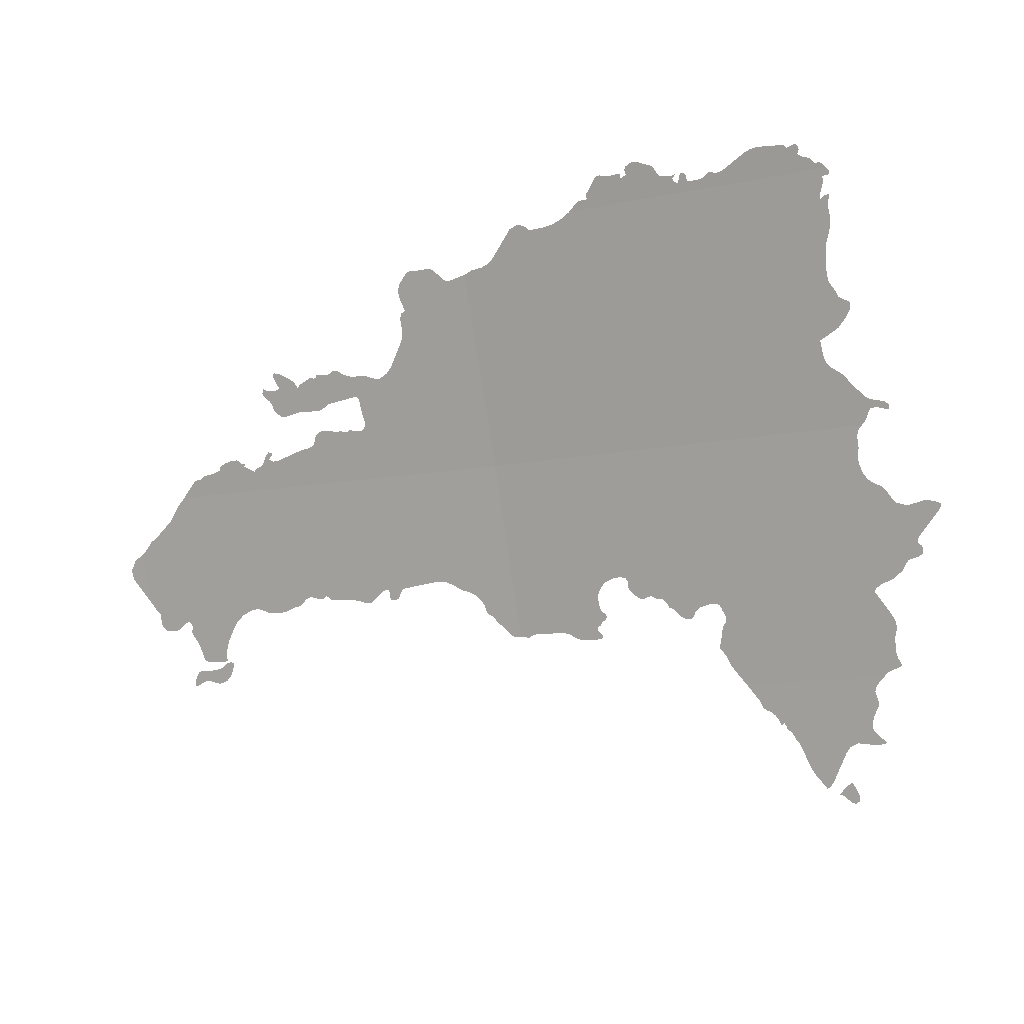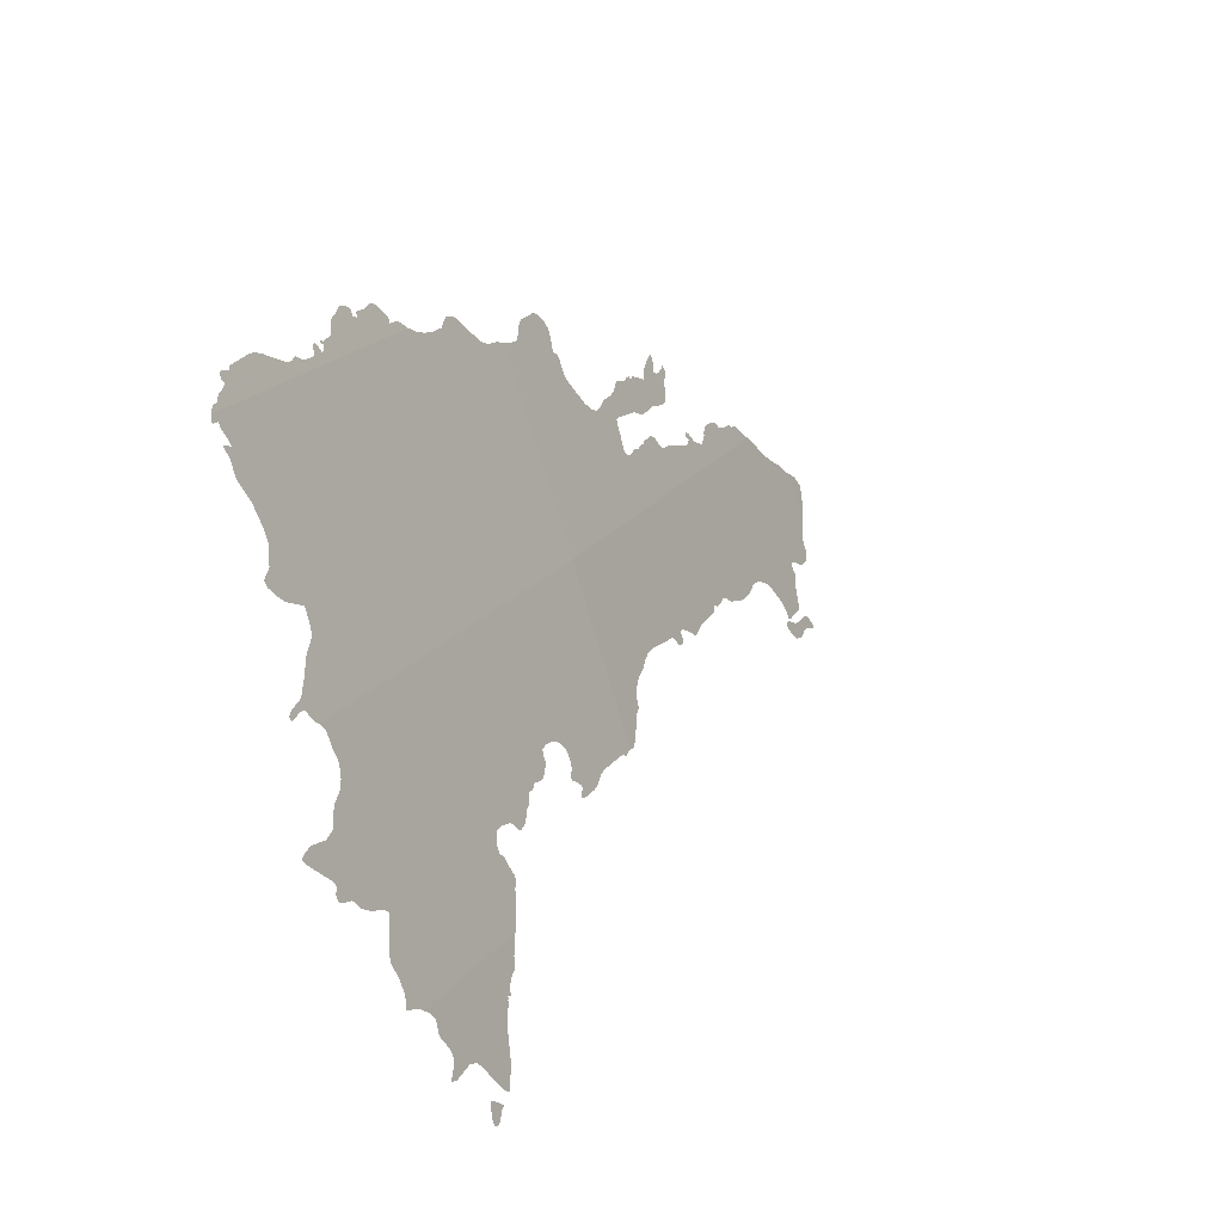
<metadata>
{"format":"obj","ext":"obj","renderer":"f3d","projection":"perspective","resolution":1024,"background":"white","views":[{"elev":-10.3,"azim":-132.1,"up":"+Y"},{"elev":21.5,"azim":-43.5,"up":"+Y"}]}
</metadata>
<code>
o 0_Dominican_Republic_sphere.001
v 1.512 1.508 4.521
v 1.511 1.507 4.521
v 1.509 1.508 4.521
v 1.509 1.51 4.521
v 1.509 1.512 4.52
v 1.51 1.514 4.519
v 1.511 1.513 4.519
v 1.513 1.512 4.519
v 1.515 1.51 4.519
v 1.514 1.51 4.519
f 2 1 4
f 9 8 10
f 8 7 5
f 10 8 5
f 7 6 5
f 5 4 10
f 4 3 2
f 10 4 1
o 1_Dominican_Republic_sphere.001
v 1.725 1.56 4.426
v 1.728 1.559 4.425
v 1.732 1.559 4.423
v 1.734 1.559 4.423
v 1.734 1.558 4.423
v 1.736 1.556 4.423
v 1.736 1.555 4.423
v 1.736 1.554 4.424
v 1.735 1.554 4.424
v 1.732 1.555 4.425
v 1.731 1.556 4.425
v 1.73 1.555 4.426
v 1.727 1.555 4.427
v 1.726 1.554 4.427
v 1.723 1.555 4.428
v 1.721 1.557 4.428
v 1.719 1.559 4.428
v 1.718 1.561 4.428
v 1.719 1.562 4.427
v 1.721 1.561 4.427
v 1.722 1.561 4.426
v 1.724 1.56 4.426
f 24 23 11
f 17 16 19
f 16 15 20
f 19 16 20
f 15 14 20
f 14 13 20
f 13 12 21
f 20 13 21
f 18 17 19
f 12 11 23
f 32 31 26
f 31 30 27
f 21 12 22
f 31 27 26
f 30 29 27
f 11 32 25
f 22 12 23
f 29 28 27
f 26 25 32
f 25 24 11
o 2_Dominican_Republic_sphere.001
v 1.602 1.62 4.451
v 1.493 1.545 4.514
v 1.536 1.545 4.5
v 1.472 1.694 4.468
v 1.554 1.694 4.44
v 1.721 1.62 4.406
v 1.744 1.602 4.404
v 1.746 1.585 4.409
v 1.609 1.564 4.468
v 1.481 1.62 4.492
v 1.464 1.595 4.507
v 1.465 1.593 4.507
v 1.595 1.68 4.431
v 1.607 1.564 4.469
v 1.606 1.564 4.469
v 1.605 1.564 4.469
v 1.603 1.565 4.47
v 1.593 1.565 4.473
v 1.591 1.564 4.474
v 1.588 1.562 4.476
v 1.587 1.562 4.477
v 1.581 1.562 4.478
v 1.58 1.562 4.479
v 1.58 1.563 4.478
v 1.58 1.564 4.478
v 1.581 1.564 4.478
v 1.581 1.565 4.477
v 1.581 1.565 4.477
v 1.58 1.566 4.477
v 1.58 1.566 4.477
v 1.579 1.567 4.477
v 1.577 1.568 4.477
v 1.577 1.569 4.477
v 1.577 1.57 4.477
v 1.577 1.57 4.477
v 1.578 1.57 4.476
v 1.578 1.571 4.476
v 1.578 1.573 4.476
v 1.578 1.574 4.475
v 1.578 1.576 4.475
v 1.577 1.577 4.474
v 1.575 1.579 4.474
v 1.574 1.58 4.474
v 1.572 1.58 4.475
v 1.571 1.581 4.475
v 1.569 1.581 4.476
v 1.567 1.58 4.477
v 1.567 1.579 4.477
v 1.567 1.577 4.478
v 1.567 1.577 4.478
v 1.565 1.574 4.48
v 1.564 1.574 4.48
v 1.564 1.574 4.48
v 1.563 1.574 4.481
v 1.561 1.574 4.481
v 1.56 1.574 4.481
v 1.56 1.574 4.481
v 1.559 1.573 4.482
v 1.558 1.573 4.482
v 1.557 1.573 4.483
v 1.556 1.572 4.483
v 1.555 1.571 4.484
v 1.555 1.57 4.484
v 1.554 1.57 4.485
v 1.552 1.567 4.487
v 1.551 1.566 4.487
v 1.549 1.566 4.488
v 1.548 1.567 4.488
v 1.548 1.567 4.488
v 1.547 1.568 4.488
v 1.547 1.569 4.488
v 1.546 1.569 4.488
v 1.545 1.57 4.488
v 1.541 1.57 4.489
v 1.54 1.571 4.49
v 1.539 1.57 4.49
v 1.538 1.569 4.491
v 1.538 1.568 4.491
v 1.538 1.567 4.492
v 1.537 1.566 4.492
v 1.538 1.565 4.492
v 1.538 1.564 4.492
v 1.539 1.564 4.492
v 1.539 1.563 4.492
v 1.541 1.558 4.493
v 1.542 1.558 4.493
v 1.542 1.557 4.494
v 1.541 1.554 4.495
v 1.54 1.551 4.496
v 1.491 1.547 4.515
v 1.487 1.548 4.516
v 1.487 1.551 4.514
v 1.487 1.552 4.514
v 1.487 1.555 4.513
v 1.487 1.556 4.513
v 1.487 1.557 4.513
v 1.485 1.559 4.512
v 1.485 1.56 4.512
v 1.485 1.562 4.511
v 1.486 1.563 4.511
v 1.489 1.569 4.507
v 1.489 1.571 4.507
v 1.488 1.572 4.507
v 1.487 1.573 4.507
v 1.483 1.574 4.508
v 1.48 1.576 4.508
v 1.479 1.577 4.508
v 1.478 1.579 4.508
v 1.477 1.579 4.508
v 1.474 1.58 4.509
v 1.473 1.581 4.509
v 1.472 1.582 4.509
v 1.472 1.583 4.508
v 1.473 1.583 4.508
v 1.473 1.584 4.508
v 1.473 1.585 4.507
v 1.472 1.586 4.507
v 1.468 1.596 4.505
v 1.474 1.595 4.503
v 1.476 1.596 4.502
v 1.477 1.597 4.501
v 1.479 1.6 4.5
v 1.48 1.601 4.499
v 1.48 1.602 4.499
v 1.482 1.603 4.498
v 1.483 1.604 4.497
v 1.484 1.605 4.496
v 1.484 1.607 4.496
v 1.485 1.608 4.495
v 1.485 1.61 4.494
v 1.484 1.613 4.494
v 1.483 1.617 4.493
v 1.483 1.618 4.492
v 1.482 1.619 4.492
v 1.464 1.595 4.507
v 1.725 1.616 4.406
v 1.728 1.612 4.406
v 1.733 1.609 4.405
v 1.737 1.606 4.405
v 1.738 1.606 4.404
v 1.739 1.606 4.404
v 1.743 1.602 4.404
v 1.744 1.582 4.411
v 1.744 1.581 4.411
v 1.743 1.581 4.412
v 1.743 1.58 4.412
v 1.743 1.577 4.413
v 1.743 1.576 4.413
v 1.743 1.575 4.414
v 1.741 1.574 4.414
v 1.74 1.574 4.415
v 1.738 1.574 4.416
v 1.737 1.574 4.416
v 1.733 1.576 4.417
v 1.732 1.577 4.417
v 1.731 1.576 4.418
v 1.731 1.574 4.418
v 1.732 1.573 4.418
v 1.731 1.571 4.419
v 1.731 1.57 4.42
v 1.73 1.568 4.421
v 1.73 1.564 4.423
v 1.729 1.563 4.423
v 1.729 1.562 4.423
v 1.722 1.562 4.426
v 1.721 1.562 4.426
v 1.72 1.565 4.426
v 1.718 1.569 4.425
v 1.715 1.573 4.425
v 1.712 1.576 4.425
v 1.709 1.578 4.425
v 1.706 1.579 4.426
v 1.703 1.579 4.427
v 1.699 1.578 4.429
v 1.694 1.578 4.431
v 1.692 1.578 4.432
v 1.689 1.579 4.433
v 1.687 1.579 4.433
v 1.686 1.58 4.434
v 1.683 1.582 4.434
v 1.681 1.582 4.434
v 1.68 1.582 4.435
v 1.678 1.581 4.436
v 1.677 1.581 4.436
v 1.675 1.582 4.437
v 1.674 1.581 4.438
v 1.664 1.58 4.442
v 1.661 1.579 4.443
v 1.659 1.579 4.444
v 1.655 1.582 4.444
v 1.653 1.583 4.445
v 1.652 1.583 4.445
v 1.651 1.582 4.446
v 1.652 1.581 4.446
v 1.652 1.58 4.446
v 1.652 1.579 4.446
v 1.651 1.579 4.447
v 1.65 1.579 4.447
v 1.649 1.579 4.448
v 1.647 1.582 4.447
v 1.646 1.582 4.447
v 1.646 1.583 4.448
v 1.633 1.584 4.452
v 1.631 1.584 4.453
v 1.63 1.584 4.453
v 1.627 1.582 4.455
v 1.626 1.581 4.456
v 1.625 1.581 4.456
v 1.623 1.58 4.457
v 1.622 1.58 4.458
v 1.621 1.579 4.458
v 1.62 1.577 4.459
v 1.619 1.575 4.46
v 1.618 1.573 4.461
v 1.618 1.572 4.462
v 1.616 1.571 4.463
v 1.616 1.571 4.463
v 1.616 1.57 4.463
v 1.613 1.567 4.465
v 1.612 1.565 4.467
v 1.611 1.564 4.467
v 1.558 1.692 4.439
v 1.561 1.691 4.438
v 1.564 1.69 4.437
v 1.569 1.69 4.436
v 1.57 1.691 4.435
v 1.571 1.692 4.435
v 1.572 1.692 4.434
v 1.572 1.693 4.434
v 1.576 1.692 4.433
v 1.581 1.687 4.433
v 1.584 1.684 4.433
v 1.586 1.683 4.433
v 1.587 1.682 4.433
v 1.589 1.681 4.432
v 1.592 1.681 4.431
v 1.48 1.62 4.492
v 1.479 1.621 4.492
v 1.478 1.624 4.492
v 1.477 1.624 4.492
v 1.475 1.624 4.493
v 1.473 1.624 4.493
v 1.472 1.623 4.494
v 1.472 1.625 4.494
v 1.473 1.626 4.493
v 1.477 1.627 4.491
v 1.478 1.627 4.491
v 1.481 1.631 4.488
v 1.483 1.634 4.486
v 1.484 1.636 4.485
v 1.486 1.637 4.484
v 1.487 1.639 4.483
v 1.487 1.64 4.483
v 1.487 1.645 4.481
v 1.486 1.646 4.481
v 1.481 1.648 4.482
v 1.478 1.651 4.482
v 1.476 1.653 4.482
v 1.475 1.655 4.481
v 1.476 1.655 4.481
v 1.478 1.656 4.48
v 1.478 1.657 4.479
v 1.479 1.66 4.478
v 1.479 1.66 4.478
v 1.48 1.662 4.477
v 1.48 1.666 4.476
v 1.478 1.672 4.474
v 1.475 1.677 4.473
v 1.475 1.679 4.472
v 1.475 1.681 4.472
v 1.475 1.683 4.471
v 1.474 1.684 4.471
v 1.473 1.686 4.47
v 1.475 1.686 4.47
v 1.476 1.685 4.47
v 1.476 1.687 4.469
v 1.474 1.69 4.469
v 1.474 1.691 4.468
v 1.474 1.691 4.468
v 1.472 1.692 4.469
v 1.472 1.692 4.469
v 1.747 1.599 4.403
v 1.75 1.596 4.403
v 1.75 1.593 4.404
v 1.533 1.54 4.502
v 1.533 1.538 4.503
v 1.533 1.537 4.504
v 1.532 1.537 4.504
v 1.53 1.536 4.505
v 1.53 1.535 4.505
v 1.529 1.534 4.506
v 1.528 1.533 4.506
v 1.528 1.532 4.507
v 1.528 1.532 4.507
v 1.527 1.533 4.507
v 1.527 1.532 4.507
v 1.526 1.532 4.508
v 1.527 1.531 4.508
v 1.526 1.53 4.508
v 1.526 1.53 4.508
v 1.525 1.53 4.508
v 1.525 1.528 4.509
v 1.525 1.527 4.51
v 1.524 1.526 4.51
v 1.522 1.518 4.514
v 1.521 1.516 4.514
v 1.518 1.512 4.517
v 1.518 1.512 4.517
v 1.517 1.513 4.517
v 1.516 1.514 4.517
v 1.51 1.523 4.516
v 1.508 1.524 4.516
v 1.505 1.525 4.517
v 1.499 1.525 4.519
v 1.496 1.525 4.52
v 1.497 1.526 4.519
v 1.499 1.529 4.518
v 1.5 1.53 4.517
v 1.5 1.531 4.517
v 1.499 1.533 4.517
v 1.498 1.535 4.516
v 1.497 1.536 4.516
v 1.496 1.538 4.516
v 1.497 1.541 4.515
v 1.496 1.542 4.514
v 1.494 1.544 4.514
v 1.601 1.679 4.429
v 1.602 1.679 4.429
v 1.602 1.679 4.428
v 1.603 1.68 4.428
v 1.606 1.683 4.426
v 1.607 1.684 4.425
v 1.611 1.684 4.423
v 1.613 1.684 4.423
v 1.614 1.684 4.422
v 1.615 1.683 4.422
v 1.618 1.68 4.422
v 1.619 1.678 4.422
v 1.62 1.676 4.423
v 1.619 1.672 4.425
v 1.621 1.671 4.425
v 1.621 1.67 4.425
v 1.622 1.666 4.426
v 1.622 1.664 4.427
v 1.623 1.663 4.427
v 1.629 1.655 4.427
v 1.632 1.653 4.427
v 1.635 1.651 4.427
v 1.636 1.652 4.426
v 1.639 1.653 4.424
v 1.641 1.653 4.424
v 1.644 1.653 4.422
v 1.645 1.654 4.422
v 1.647 1.654 4.421
v 1.649 1.656 4.42
v 1.65 1.656 4.419
v 1.651 1.656 4.419
v 1.652 1.655 4.419
v 1.654 1.655 4.418
v 1.655 1.655 4.417
v 1.656 1.655 4.417
v 1.657 1.655 4.417
v 1.658 1.654 4.417
v 1.658 1.654 4.417
v 1.659 1.655 4.416
v 1.664 1.653 4.415
v 1.665 1.652 4.415
v 1.666 1.654 4.414
v 1.667 1.655 4.413
v 1.67 1.657 4.411
v 1.673 1.658 4.41
v 1.673 1.657 4.41
v 1.673 1.655 4.411
v 1.672 1.652 4.412
v 1.674 1.652 4.412
v 1.675 1.652 4.411
v 1.677 1.652 4.41
v 1.678 1.653 4.41
v 1.679 1.651 4.41
v 1.678 1.65 4.411
v 1.677 1.649 4.412
v 1.676 1.647 4.412
v 1.676 1.646 4.413
v 1.676 1.644 4.414
v 1.674 1.643 4.415
v 1.673 1.643 4.415
v 1.667 1.644 4.417
v 1.66 1.643 4.42
v 1.658 1.644 4.42
v 1.655 1.645 4.421
v 1.645 1.647 4.424
v 1.644 1.646 4.425
v 1.644 1.645 4.425
v 1.644 1.641 4.427
v 1.644 1.638 4.428
v 1.644 1.637 4.428
v 1.645 1.636 4.428
v 1.646 1.635 4.428
v 1.65 1.636 4.426
v 1.652 1.636 4.426
v 1.654 1.636 4.425
v 1.657 1.636 4.424
v 1.657 1.637 4.424
v 1.661 1.637 4.422
v 1.662 1.637 4.422
v 1.663 1.636 4.422
v 1.665 1.633 4.422
v 1.666 1.632 4.422
v 1.667 1.632 4.422
v 1.67 1.631 4.421
v 1.678 1.629 4.419
v 1.681 1.629 4.418
v 1.682 1.629 4.417
v 1.683 1.63 4.416
v 1.683 1.63 4.416
v 1.682 1.631 4.417
v 1.682 1.632 4.416
v 1.683 1.632 4.416
v 1.684 1.631 4.416
v 1.686 1.628 4.416
v 1.687 1.628 4.416
v 1.689 1.627 4.415
v 1.69 1.627 4.415
v 1.69 1.626 4.415
v 1.691 1.627 4.415
v 1.693 1.627 4.414
v 1.694 1.628 4.413
v 1.693 1.629 4.413
v 1.694 1.629 4.413
v 1.695 1.629 4.412
v 1.695 1.63 4.412
v 1.696 1.63 4.411
v 1.699 1.63 4.41
v 1.7 1.63 4.41
v 1.702 1.629 4.41
v 1.703 1.629 4.409
v 1.703 1.628 4.409
v 1.704 1.628 4.409
v 1.705 1.627 4.409
v 1.708 1.626 4.408
v 1.71 1.626 4.407
v 1.711 1.626 4.407
v 1.712 1.626 4.407
v 1.712 1.625 4.407
v 1.714 1.625 4.407
v 1.715 1.625 4.406
v 1.533 1.702 4.444
v 1.535 1.701 4.444
v 1.535 1.701 4.443
v 1.535 1.702 4.443
v 1.538 1.702 4.442
v 1.539 1.702 4.442
v 1.542 1.703 4.441
v 1.542 1.703 4.44
v 1.543 1.702 4.44
v 1.547 1.698 4.44
v 1.548 1.697 4.441
v 1.547 1.696 4.441
v 1.55 1.696 4.44
v 1.552 1.696 4.44
v 1.473 1.695 4.467
v 1.474 1.695 4.467
v 1.475 1.695 4.466
v 1.475 1.696 4.466
v 1.476 1.697 4.465
v 1.477 1.697 4.465
v 1.477 1.697 4.465
v 1.478 1.698 4.464
v 1.479 1.698 4.464
v 1.48 1.699 4.463
v 1.479 1.7 4.463
v 1.479 1.701 4.463
v 1.479 1.701 4.463
v 1.48 1.702 4.462
v 1.481 1.702 4.462
v 1.482 1.701 4.462
v 1.482 1.701 4.462
v 1.483 1.702 4.461
v 1.491 1.703 4.458
v 1.493 1.702 4.457
v 1.495 1.702 4.457
v 1.503 1.698 4.456
v 1.505 1.697 4.455
v 1.507 1.698 4.454
v 1.509 1.697 4.454
v 1.51 1.697 4.454
v 1.514 1.696 4.453
v 1.514 1.697 4.452
v 1.515 1.697 4.452
v 1.515 1.698 4.452
v 1.515 1.699 4.451
v 1.516 1.699 4.451
v 1.516 1.699 4.451
v 1.518 1.696 4.451
v 1.518 1.697 4.451
v 1.519 1.697 4.451
v 1.519 1.698 4.45
v 1.519 1.698 4.45
v 1.518 1.698 4.45
v 1.518 1.699 4.45
v 1.519 1.699 4.45
v 1.52 1.699 4.449
v 1.521 1.699 4.449
v 1.522 1.699 4.448
v 1.523 1.7 4.448
v 1.524 1.703 4.447
v 1.525 1.703 4.446
v 1.526 1.704 4.446
v 1.529 1.705 4.444
v 1.53 1.705 4.444
v 1.531 1.705 4.443
v 1.532 1.704 4.443
v 1.533 1.703 4.443
f 297 296 286
f 76 75 33
f 33 165 164
f 43 167 44
f 205 212 209
f 316 314 39
f 344 343 336
f 395 391 422
f 526 520 519
f 42 33 284
f 33 45 267
f 45 268 267
f 33 267 266
f 270 269 279
f 269 42 280
f 271 270 279
f 269 280 279
f 33 266 265
f 33 265 256
f 256 265 264
f 257 264 263
f 263 262 257
f 257 262 258
f 264 257 256
f 272 271 279
f 42 284 283
f 262 261 260
f 260 259 262
f 259 258 262
f 275 274 276
f 274 273 277
f 276 274 277
f 273 272 278
f 42 283 282
f 280 42 282
f 278 277 273
f 256 255 33
f 279 278 272
f 282 281 280
f 255 254 33
f 254 37 286
f 37 36 311
f 36 313 311
f 313 312 311
f 33 254 285
f 284 33 285
f 37 311 308
f 310 309 308
f 37 308 307
f 311 310 308
f 307 306 304
f 306 305 304
f 37 307 299
f 286 285 254
f 289 288 294
f 288 287 294
f 289 294 293
f 287 286 296
f 298 286 37
f 286 298 297
f 37 299 298
f 290 289 293
f 292 291 290
f 293 292 290
f 307 304 303
f 303 302 307
f 302 301 307
f 301 300 307
f 300 299 307
f 296 295 294
f 296 294 287
f 34 35 134
f 35 121 113
f 113 121 120
f 120 119 117
f 119 118 117
f 113 120 114
f 124 123 122
f 122 34 127
f 117 116 120
f 116 115 114
f 116 114 120
f 35 113 134
f 125 124 122
f 127 126 122
f 126 125 122
f 130 129 131
f 129 128 132
f 131 129 132
f 128 127 133
f 133 127 34
f 34 134 133
f 133 132 128
f 134 113 112
f 111 110 109
f 134 112 111
f 135 134 158
f 134 111 109
f 108 134 109
f 134 108 159
f 157 136 135
f 138 137 139
f 137 136 140
f 139 137 140
f 136 157 153
f 136 153 140
f 108 107 161
f 157 135 158
f 107 106 79
f 140 153 152
f 143 142 146
f 142 141 147
f 146 142 147
f 141 140 152
f 145 144 146
f 144 143 146
f 147 141 148
f 141 152 148
f 43 44 150
f 44 149 150
f 149 148 152
f 106 105 92
f 151 150 149
f 151 149 152
f 158 134 159
f 159 108 160
f 155 154 156
f 154 153 156
f 156 153 157
f 160 108 161
f 105 104 93
f 161 107 162
f 162 107 79
f 33 162 79
f 46 41 48
f 41 33 49
f 48 47 46
f 49 48 41
f 79 106 92
f 92 105 93
f 104 103 96
f 50 49 72
f 49 33 73
f 50 72 71
f 103 102 97
f 102 101 98
f 101 100 99
f 98 101 99
f 98 97 102
f 97 96 103
f 96 95 94
f 96 94 93
f 93 104 96
f 51 50 71
f 51 70 60
f 53 52 60
f 52 51 60
f 53 60 59
f 55 54 57
f 54 53 59
f 58 54 59
f 57 56 55
f 58 57 54
f 92 91 90
f 92 90 89
f 92 89 79
f 89 88 79
f 70 51 71
f 87 86 83
f 86 85 83
f 83 85 84
f 88 87 80
f 79 88 80
f 61 60 69
f 63 62 61
f 65 64 67
f 64 63 68
f 67 66 65
f 68 67 64
f 63 61 69
f 60 70 69
f 69 68 63
f 83 82 80
f 82 81 80
f 83 80 87
f 72 49 73
f 33 79 78
f 74 73 33
f 33 78 77
f 33 77 76
f 75 74 33
f 33 42 166
f 33 166 165
f 163 162 164
f 162 33 164
f 33 41 245
f 41 253 252
f 251 41 252
f 251 250 249
f 248 247 246
f 251 249 41
f 249 248 41
f 168 38 204
f 38 33 217
f 204 38 205
f 169 168 204
f 41 248 245
f 248 246 245
f 245 244 33
f 170 169 187
f 173 172 171
f 171 170 187
f 187 169 203
f 171 187 40
f 33 244 243
f 173 171 174
f 40 187 176
f 40 39 174
f 174 171 40
f 33 243 242
f 241 240 238
f 240 239 238
f 33 242 241
f 176 175 40
f 177 176 187
f 33 241 238
f 180 179 182
f 179 178 183
f 182 179 183
f 178 177 186
f 169 204 203
f 33 238 237
f 33 237 236
f 182 181 180
f 184 183 178
f 186 185 178
f 185 184 178
f 33 236 235
f 33 235 234
f 186 177 187
f 33 234 224
f 234 233 224
f 232 231 225
f 231 230 226
f 225 231 226
f 230 229 226
f 229 228 227
f 229 227 226
f 233 232 224
f 188 187 202
f 191 190 189
f 189 188 192
f 232 225 224
f 191 189 192
f 187 203 202
f 33 224 223
f 195 194 196
f 194 193 199
f 197 196 199
f 199 196 194
f 199 198 197
f 200 199 193
f 33 223 217
f 223 222 219
f 217 223 219
f 222 221 220
f 219 218 217
f 222 220 219
f 200 193 192
f 201 200 188
f 200 192 188
f 217 216 215
f 202 201 188
f 217 215 214
f 217 214 213
f 207 206 205
f 205 38 212
f 208 207 205
f 212 38 213
f 217 213 38
f 212 211 210
f 208 205 209
f 212 210 209
f 39 40 316
f 316 315 314
f 35 34 358
f 35 358 357
f 319 318 320
f 318 317 320
f 317 35 357
f 356 355 353
f 355 354 353
f 317 357 322
f 357 356 322
f 321 320 317
f 356 353 352
f 322 356 327
f 322 321 317
f 356 352 333
f 322 327 323
f 327 356 333
f 352 351 345
f 326 325 324
f 324 323 327
f 351 350 345
f 327 326 324
f 329 328 327
f 331 330 329
f 333 332 329
f 332 331 329
f 335 334 336
f 334 333 344
f 336 334 344
f 338 337 342
f 337 336 343
f 333 352 344
f 333 329 327
f 339 338 341
f 337 343 342
f 339 341 340
f 344 352 345
f 341 338 342
f 350 349 345
f 349 348 346
f 345 349 346
f 348 347 346
f 33 38 456
f 38 478 476
f 478 477 476
f 475 474 473
f 38 476 472
f 456 38 471
f 476 475 472
f 475 473 472
f 359 45 33
f 360 359 376
f 359 33 377
f 376 359 377
f 38 472 471
f 361 360 372
f 364 363 365
f 363 362 365
f 362 361 372
f 360 376 375
f 372 360 375
f 469 468 467
f 467 466 470
f 466 465 459
f 467 470 469
f 465 464 463
f 465 463 462
f 470 466 459
f 465 462 459
f 462 461 459
f 461 460 459
f 458 457 456
f 459 458 470
f 456 455 454
f 470 458 456
f 471 470 456
f 456 454 453
f 452 451 446
f 451 450 447
f 446 451 447
f 456 453 444
f 453 452 445
f 367 366 368
f 366 365 368
f 362 372 365
f 450 449 448
f 33 456 444
f 453 445 444
f 369 368 365
f 371 370 369
f 374 373 372
f 372 371 365
f 371 369 365
f 448 447 450
f 375 374 372
f 452 446 445
f 378 377 33
f 379 378 33
f 33 444 443
f 443 442 441
f 33 443 441
f 380 379 427
f 379 33 428
f 427 379 428
f 383 382 424
f 382 381 424
f 381 380 425
f 33 441 440
f 439 438 436
f 438 437 436
f 33 440 430
f 440 439 432
f 380 427 426
f 424 381 425
f 384 383 424
f 440 432 430
f 434 439 436
f 436 435 434
f 434 433 432
f 385 384 423
f 388 387 389
f 387 386 390
f 386 385 423
f 384 424 423
f 439 434 432
f 432 431 430
f 387 390 389
f 390 386 422
f 393 392 395
f 392 391 395
f 394 393 395
f 391 390 422
f 430 429 33
f 429 428 33
f 426 425 380
f 386 423 422
f 398 397 396
f 401 400 406
f 400 399 406
f 399 398 420
f 398 396 420
f 420 396 421
f 396 395 422
f 421 396 422
f 402 401 406
f 404 403 402
f 406 405 402
f 405 404 402
f 407 406 414
f 406 399 419
f 411 410 409
f 413 412 408
f 412 411 409
f 416 415 414
f 412 409 408
f 417 416 418
f 416 414 418
f 414 413 407
f 413 408 407
f 420 419 399
f 419 418 406
f 418 414 406
f 36 37 519
f 37 492 490
f 492 491 490
f 490 489 488
f 488 487 490
f 487 486 485
f 484 487 485
f 483 482 481
f 487 484 490
f 484 483 490
f 483 481 490
f 37 490 526
f 519 37 526
f 490 481 480
f 493 36 495
f 495 36 496
f 495 494 493
f 498 497 499
f 497 496 499
f 36 519 518
f 496 36 514
f 500 499 496
f 501 500 496
f 479 545 544
f 544 543 479
f 543 542 479
f 542 541 479
f 541 540 479
f 540 539 538
f 540 538 537
f 479 540 537
f 480 479 537
f 536 535 528
f 535 534 529
f 480 537 536
f 504 503 506
f 503 502 507
f 507 502 508
f 506 505 504
f 507 506 503
f 511 510 509
f 512 511 513
f 511 509 502
f 513 511 502
f 509 508 502
f 514 513 501
f 501 513 502
f 490 480 527
f 480 536 527
f 535 529 528
f 517 516 515
f 515 514 36
f 514 501 496
f 534 533 530
f 533 532 531
f 533 531 530
f 518 517 515
f 518 515 36
f 534 530 529
f 536 528 527
f 523 522 525
f 522 521 525
f 525 524 523
f 490 527 526
f 526 525 521
f 526 521 520

</code>
